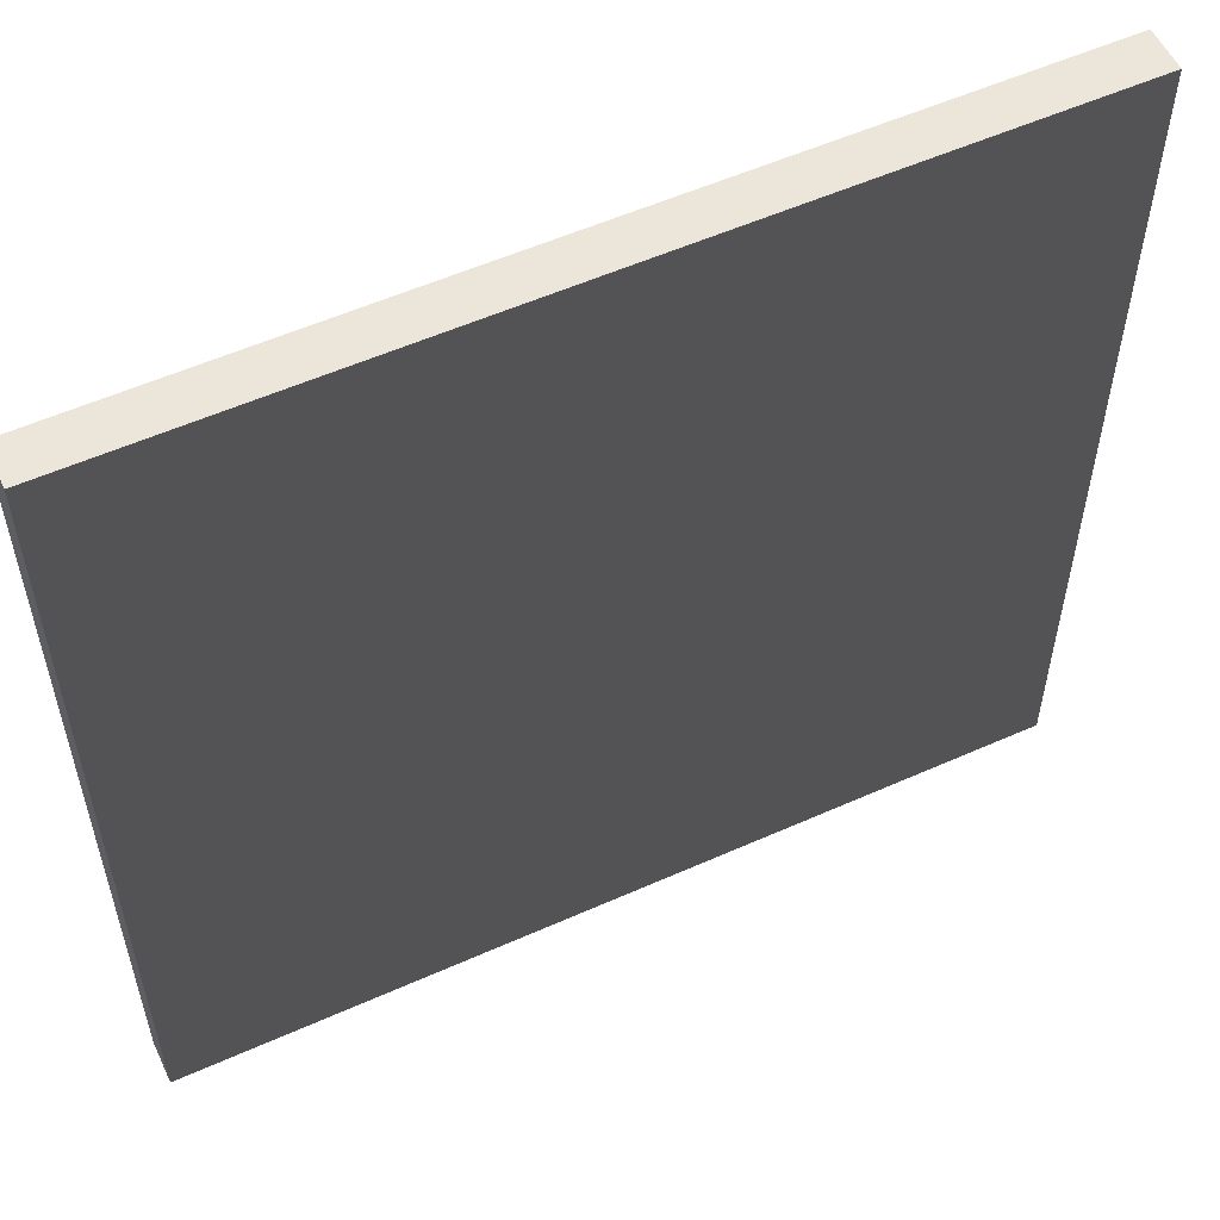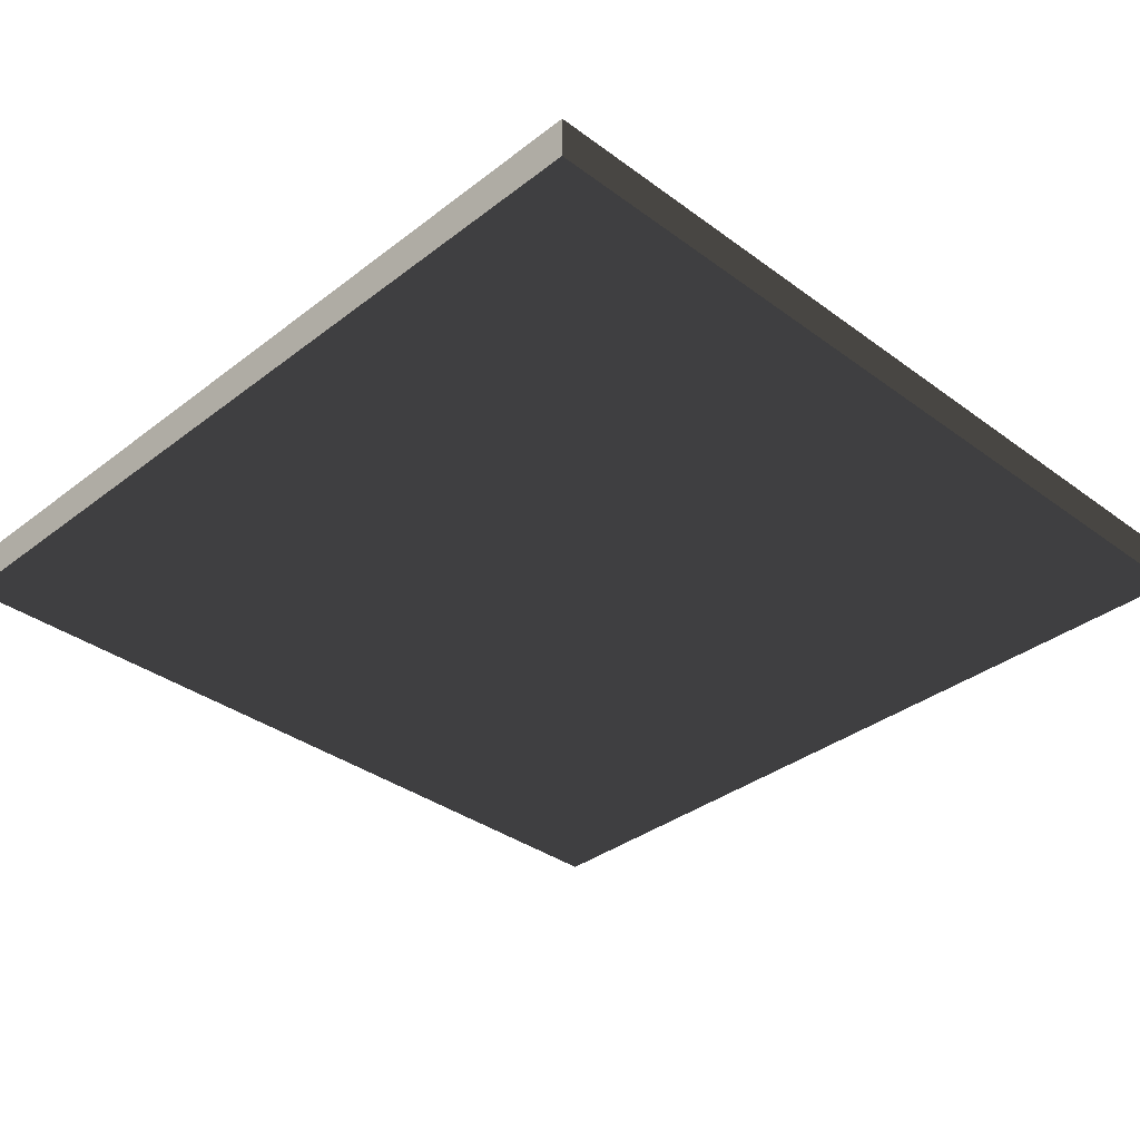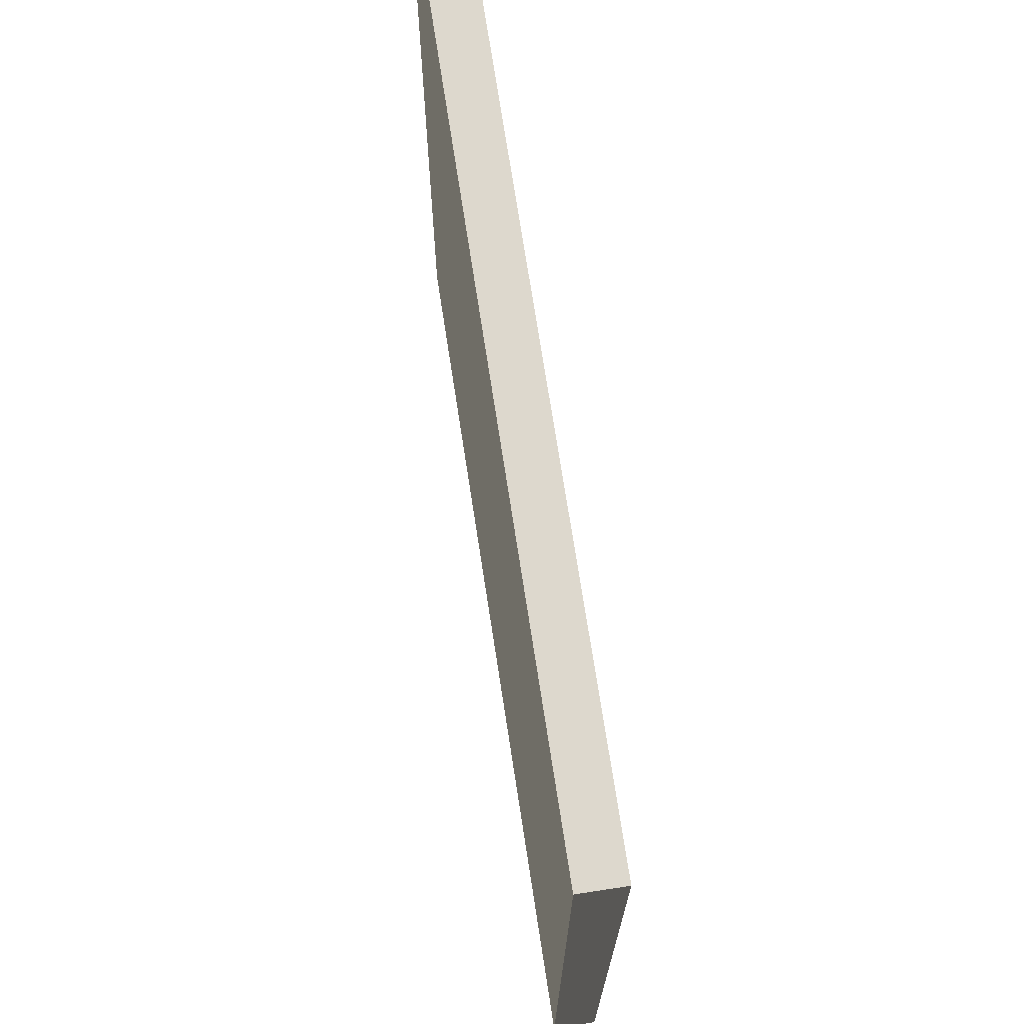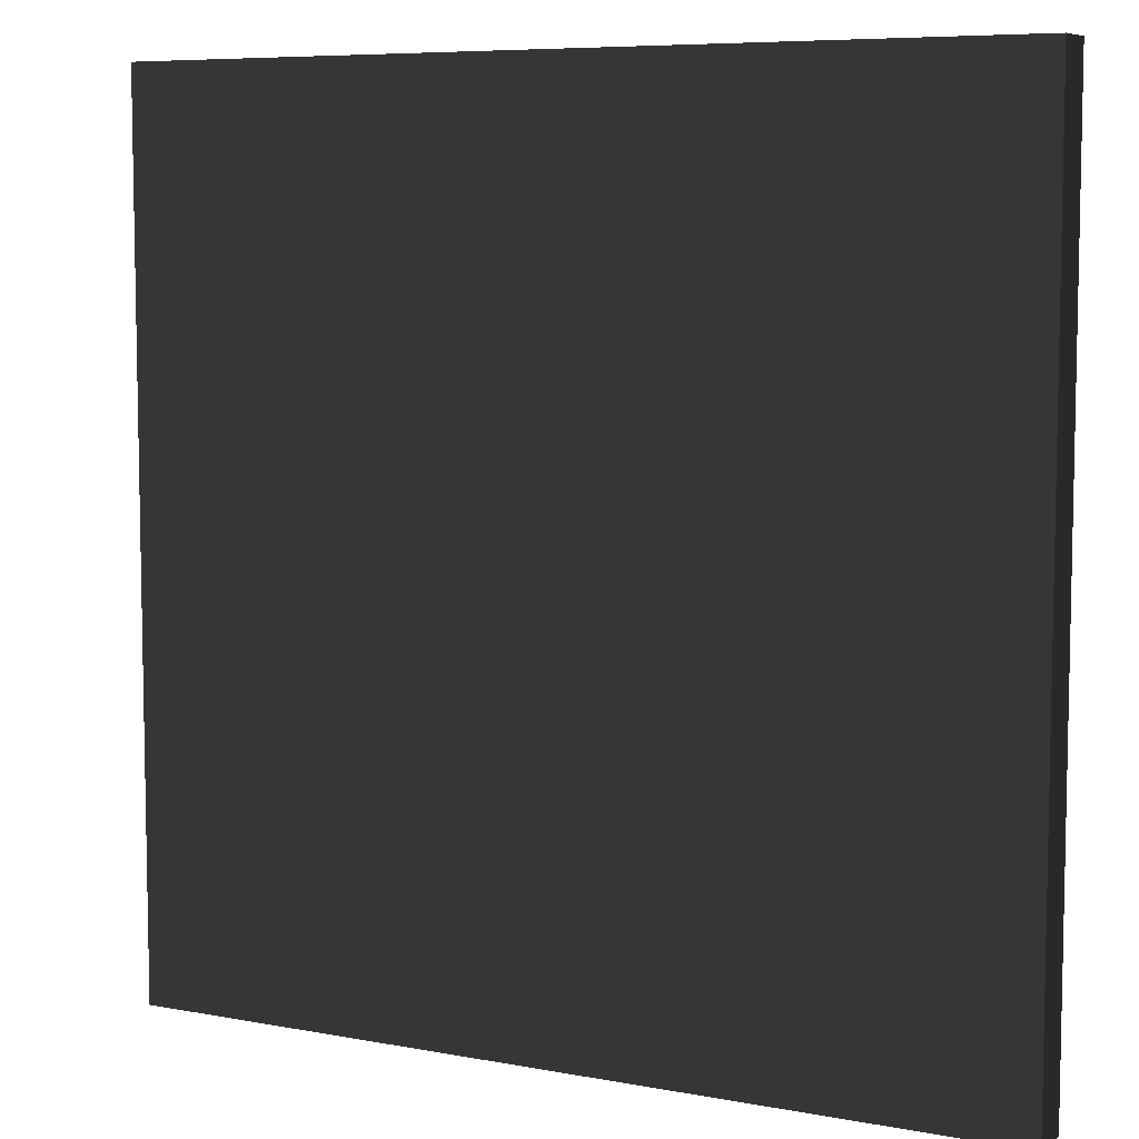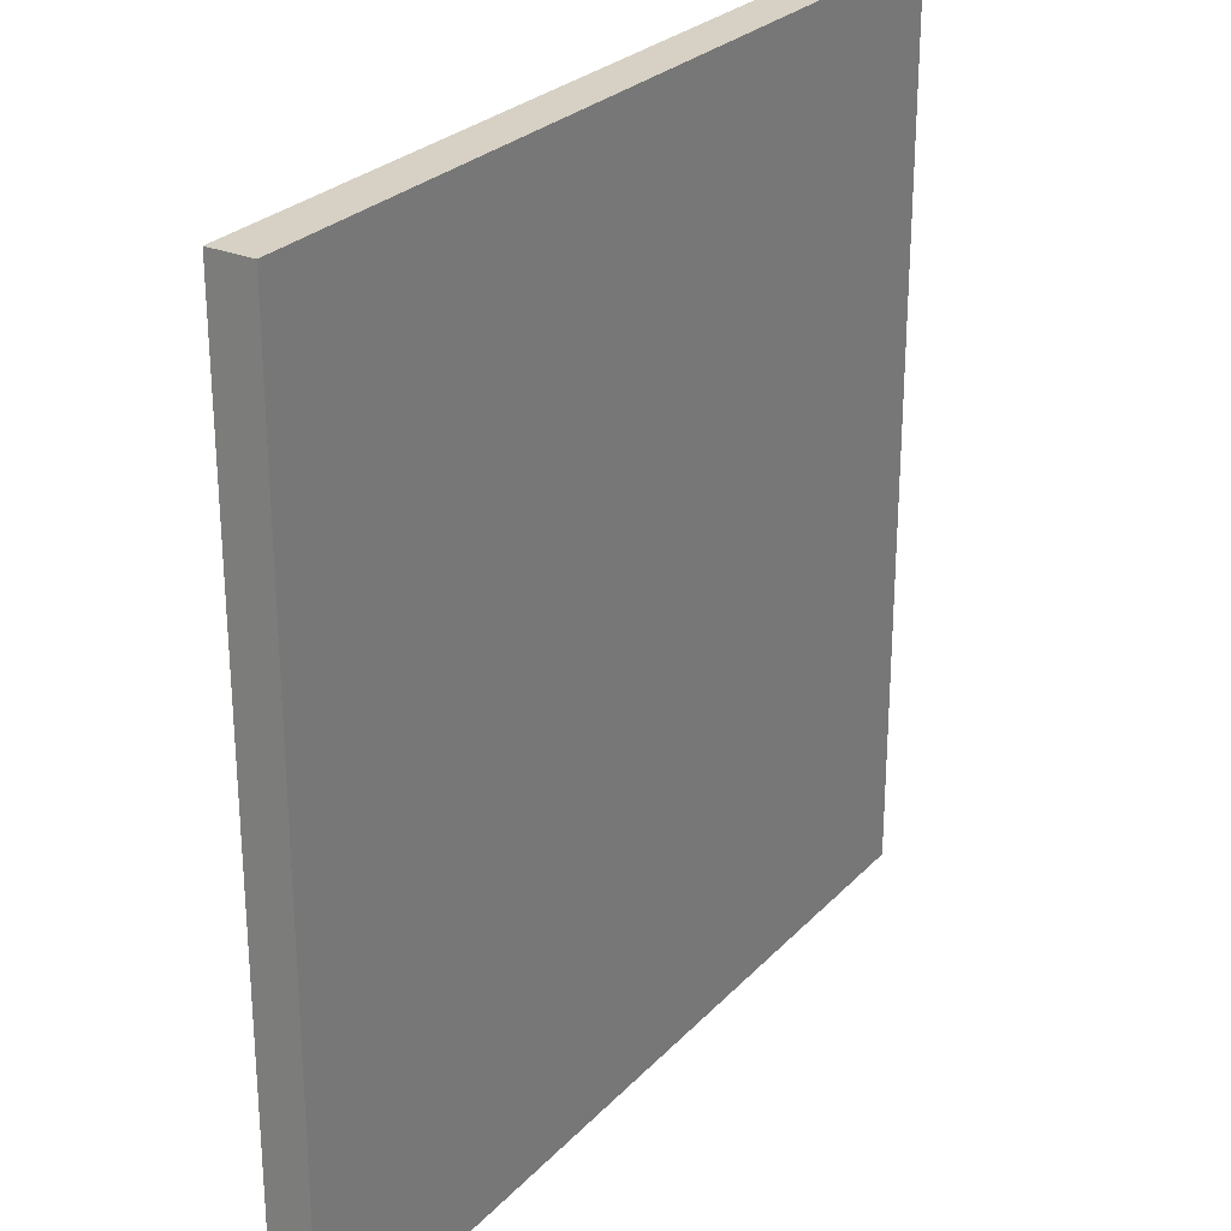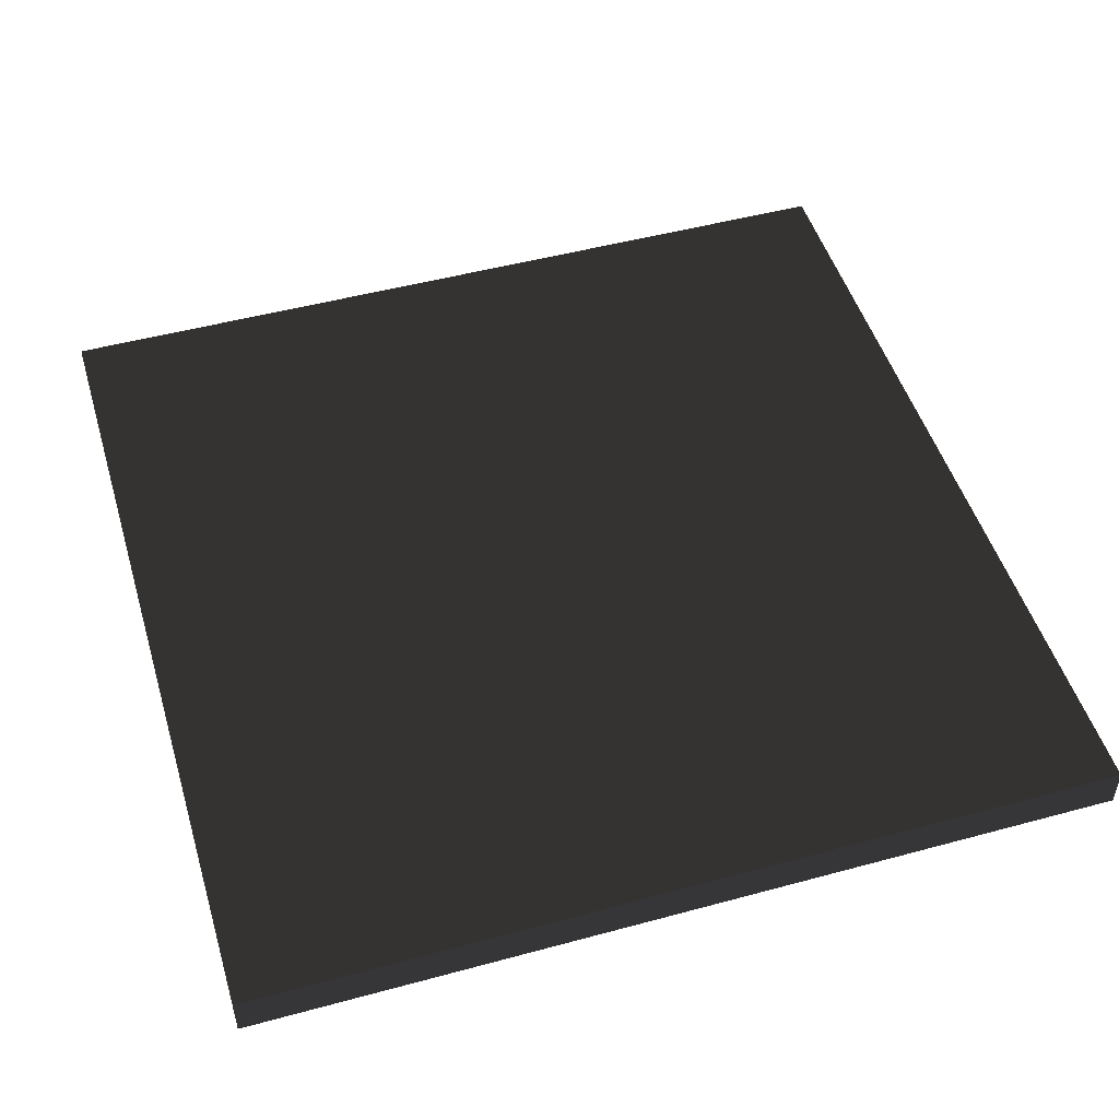
<metadata>
{"format":"obj","ext":"obj","renderer":"f3d","projection":"perspective","resolution":1024,"background":"white","views":[{"elev":55.7,"azim":-25.1,"up":"+Y"},{"elev":-35.1,"azim":-134.4,"up":"+Z"},{"elev":72.1,"azim":-98.7,"up":"+Y"},{"elev":7.3,"azim":28.3,"up":"+Y"},{"elev":26.9,"azim":123.0,"up":"+Y"},{"elev":49.5,"azim":73.3,"up":"+Z"}]}
</metadata>
<code>
o mesh-131
g mesh
v 800 600 -700
v 700 700 -700
v 800 700 -700
v 700 700 -700
v 800 600 -700
v 700 600 -700
v 700 700 -700
v 700 600 -700
v 700 600 -704.9
v 800 600 -704.9
v 800 600 -700
v 800 700 -700
v 800 600 -704.9
v 700 600 -704.9
v 800 600 -700
v 700 600 -700
v 800 600 -700
v 700 600 -704.9
v 800 700 -704.9
v 700 700 -704.9
v 800 600 -704.9
v 700 600 -704.9
v 800 600 -704.9
v 700 700 -704.9
v 800 700 -700
v 800 700 -704.9
v 800 600 -704.9
v 700 700 -704.9
v 800 700 -704.9
v 700 700 -700
v 800 700 -700
v 700 700 -700
v 800 700 -704.9
v 700 700 -704.9
v 700 700 -700
v 700 600 -704.9
f 1 3 2
f 4 6 5
f 7 9 8
f 10 12 11
f 13 15 14
f 16 18 17
f 19 21 20
f 22 24 23
f 25 27 26
f 28 30 29
f 31 33 32
f 34 36 35

</code>
